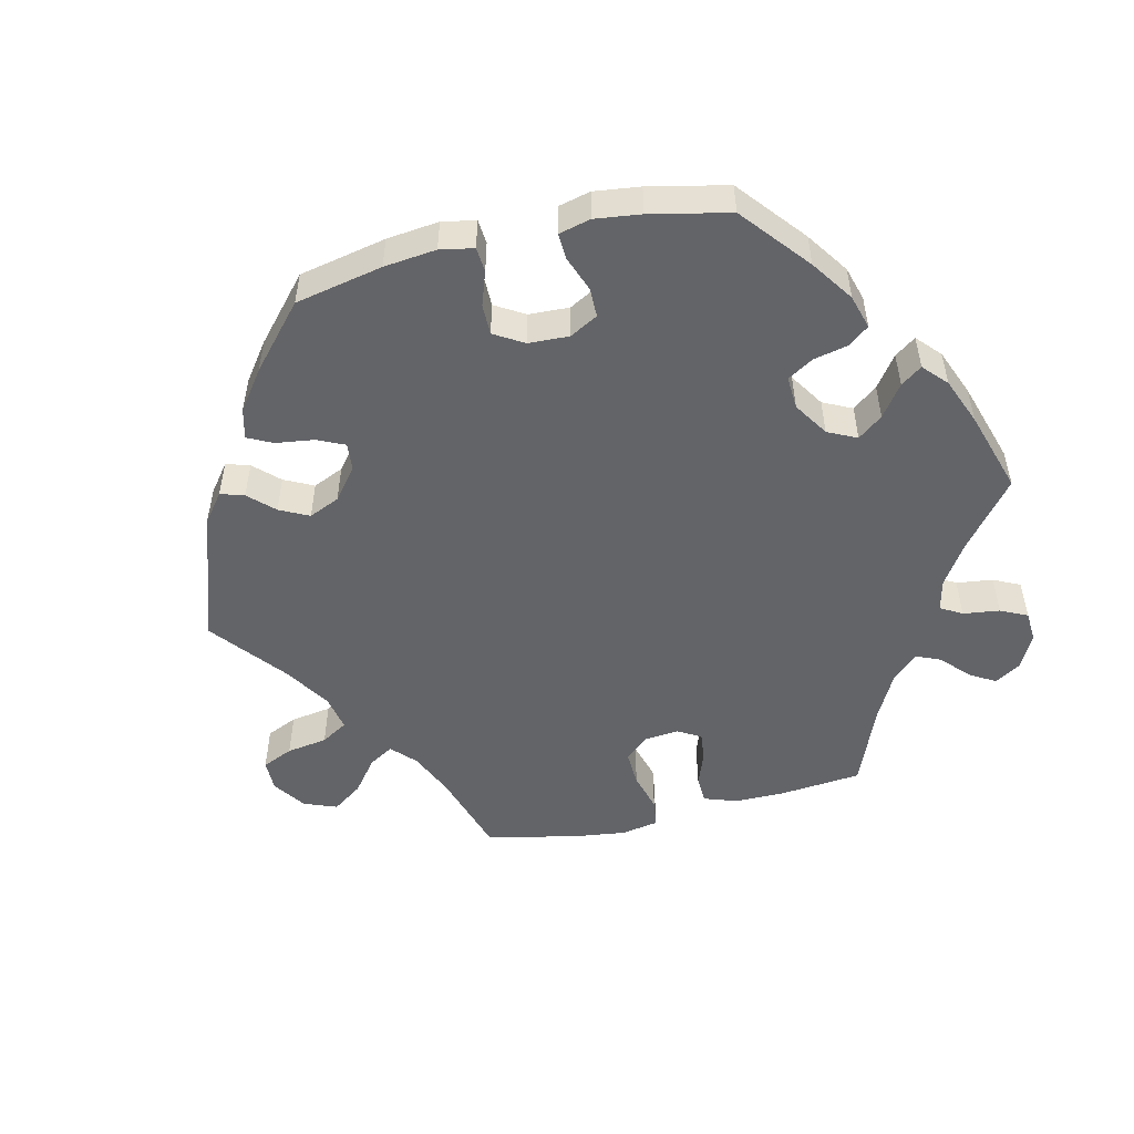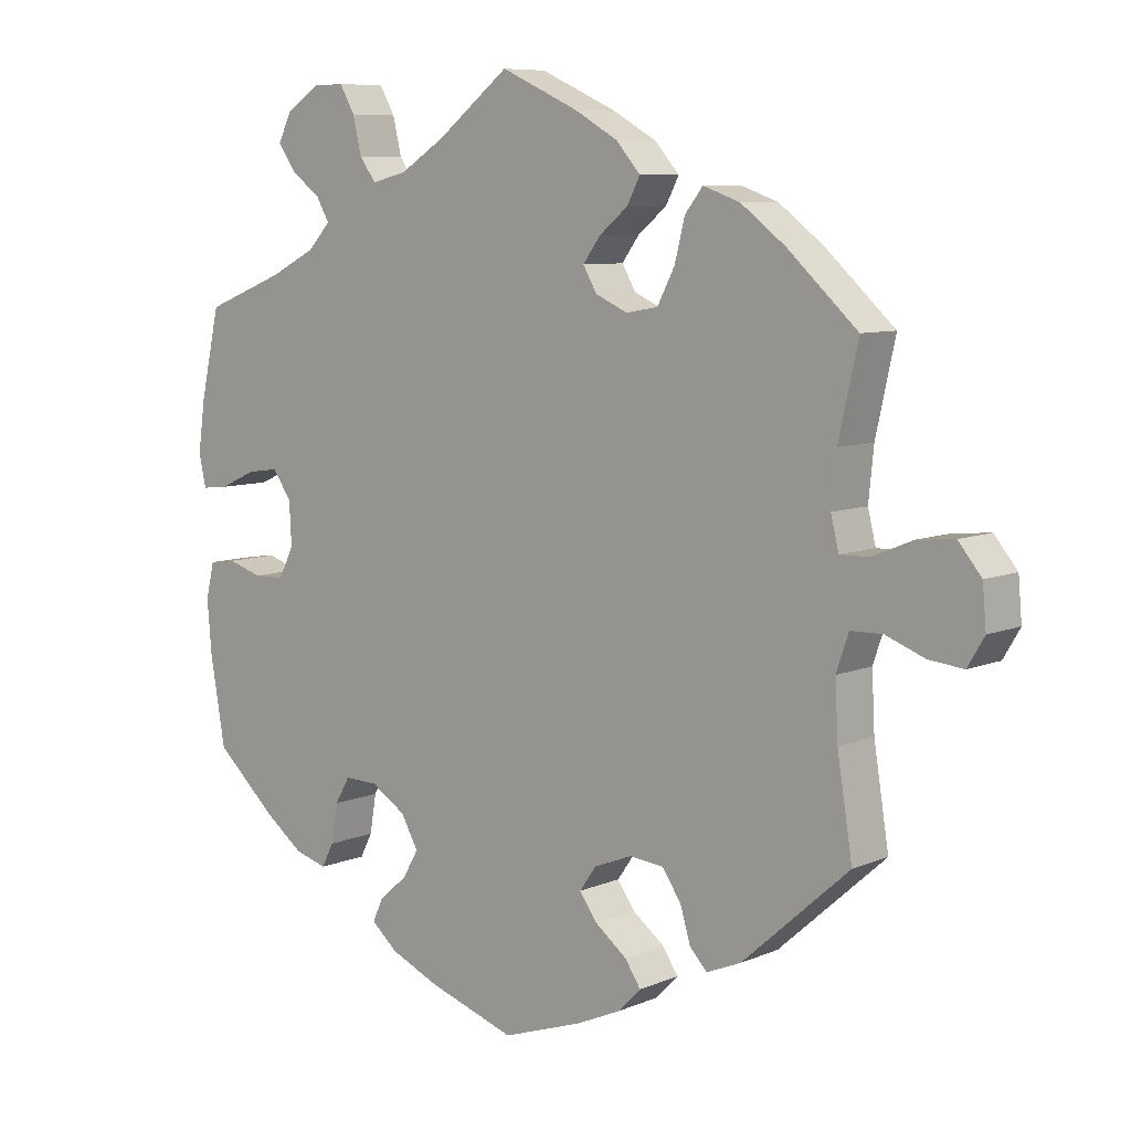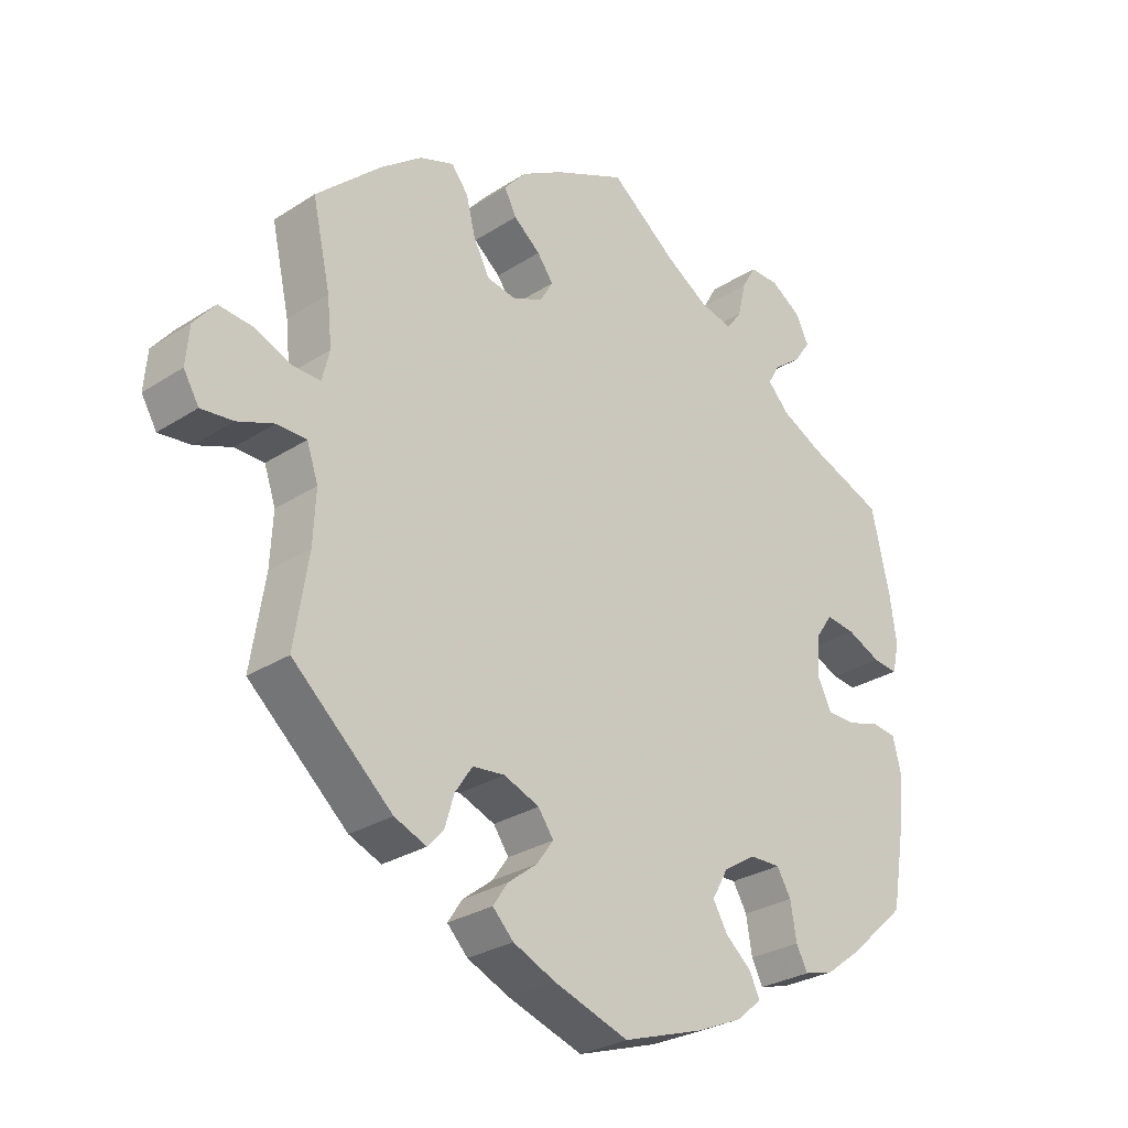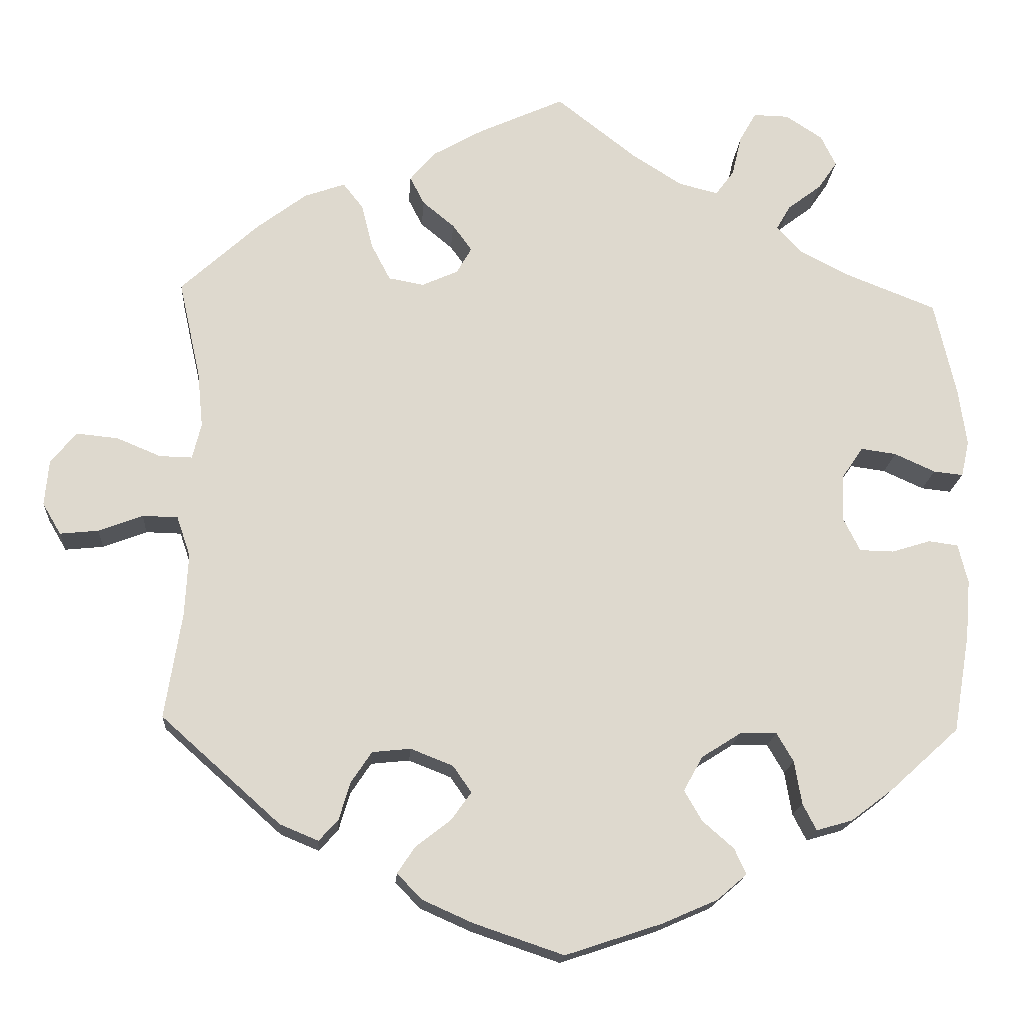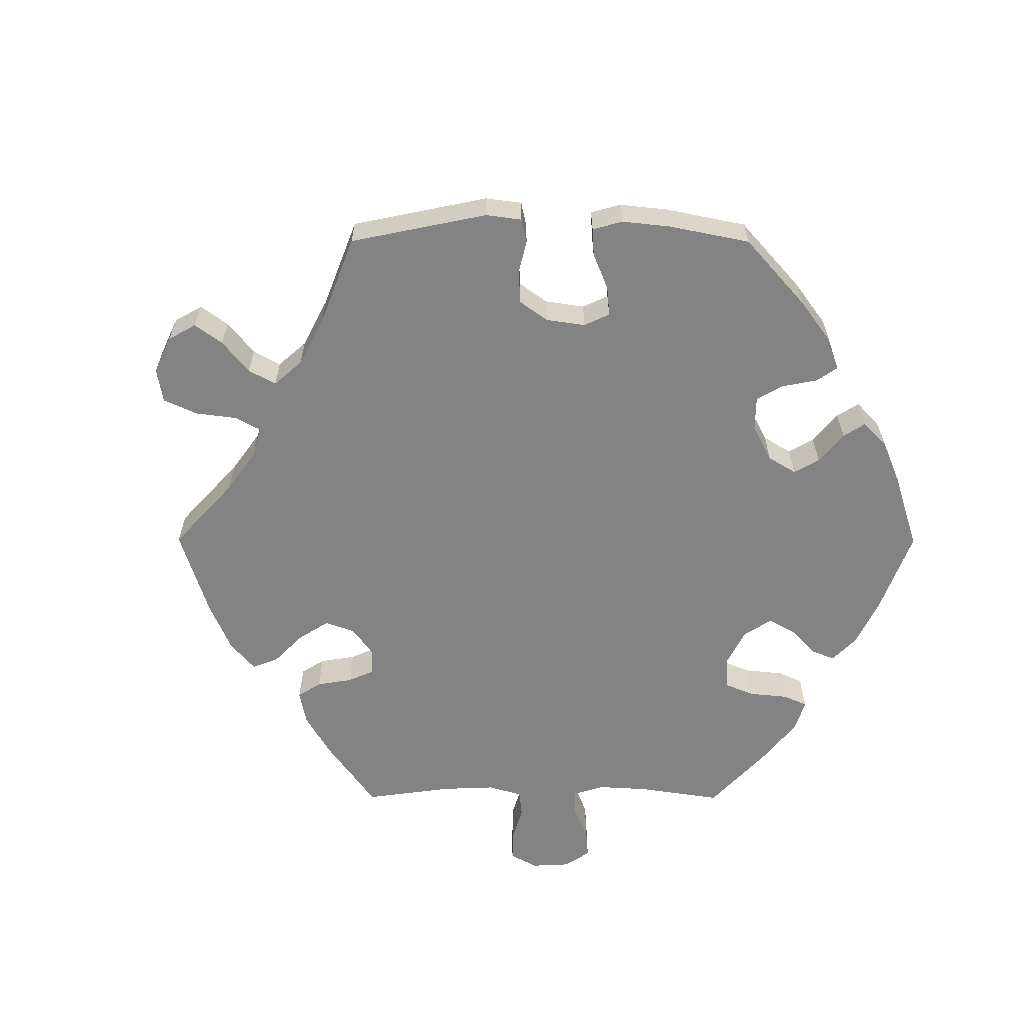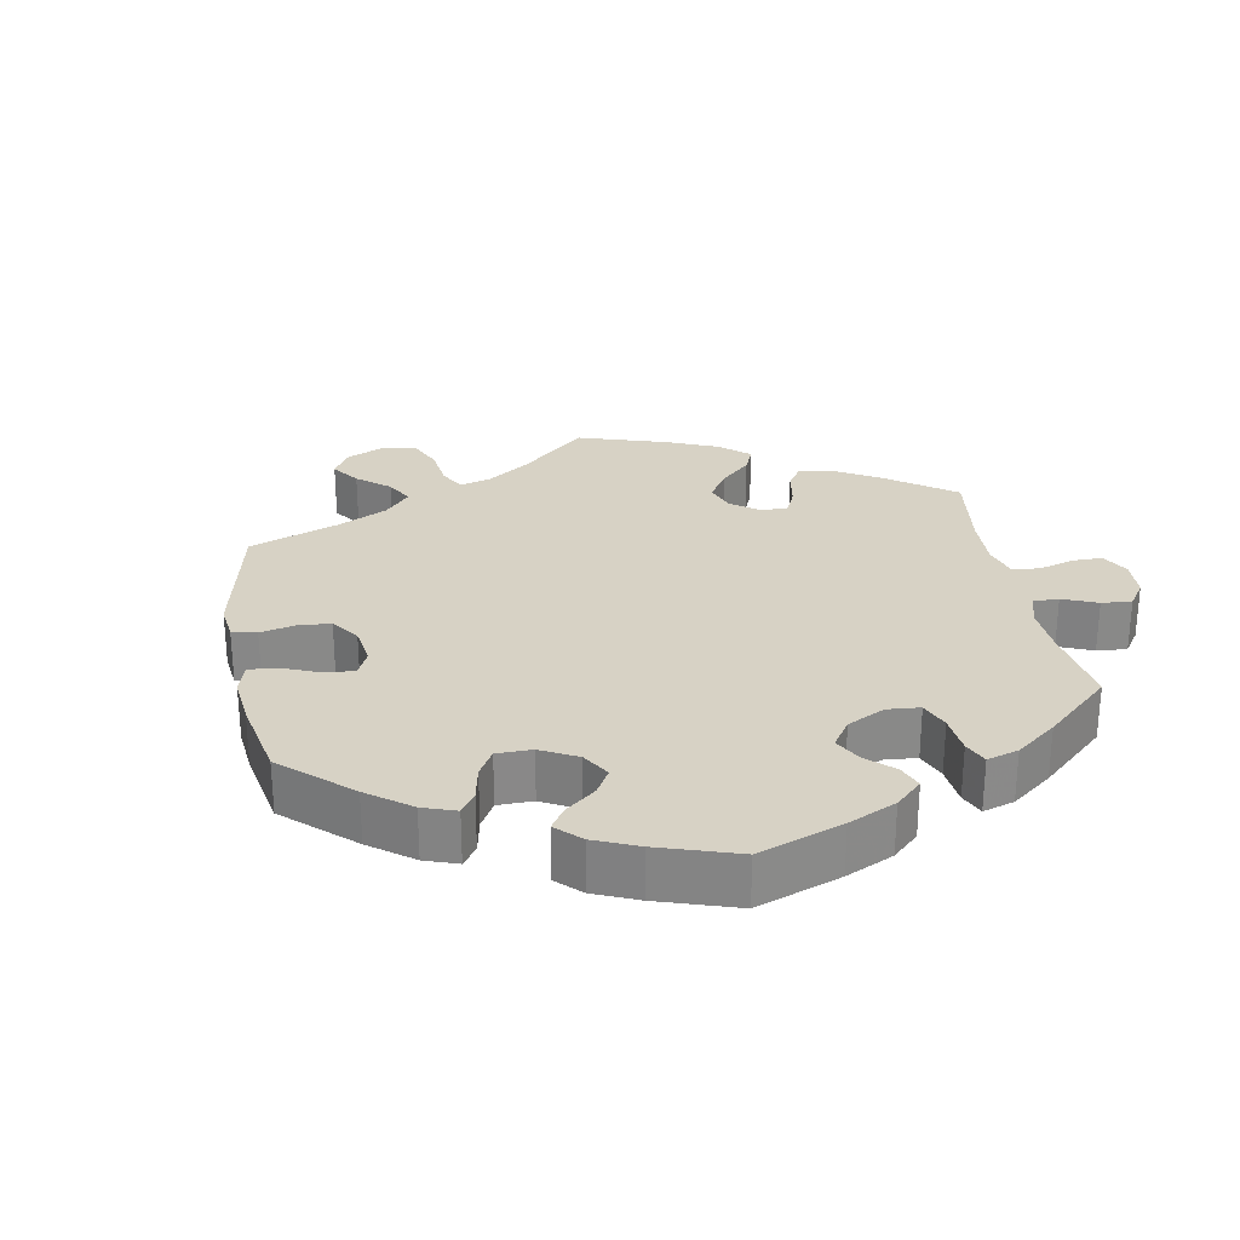
<metadata>
{"format":"obj","ext":"obj","renderer":"f3d","projection":"perspective","resolution":1024,"background":"white","views":[{"elev":-51.3,"azim":-136.8,"up":"+Y"},{"elev":7.9,"azim":40.6,"up":"+Z"},{"elev":-28.3,"azim":134.2,"up":"+Z"},{"elev":-17.8,"azim":176.0,"up":"+Z"},{"elev":-61.2,"azim":149.8,"up":"+Y"},{"elev":27.4,"azim":-130.2,"up":"+Y"}]}
</metadata>
<code>
v -0.521 0.07 -0.166
v -0.527 0.07 -0.093
v -0.515 0.07 -0.044
v -0.478 0.07 -0.039
v -0.43 0.07 -0.054
v -0.387 0.07 -0.053
v -0.366 0.07 -0.011
v -0.369 0.07 0.048
v -0.395 0.07 0.086
v -0.439 0.07 0.08
v -0.49 0.07 0.057
v -0.527 0.07 0.053
v -0.537 0.07 0.098
v -0.527 0.07 0.169
v -0.5 0.07 0.289
v -0.388 0.07 0.333
v -0.325 0.07 0.365
v -0.293 0.07 0.399
v -0.311 0.07 0.43
v -0.353 0.07 0.462
v -0.377 0.07 0.497
v -0.358 0.07 0.536
v -0.312 0.07 0.566
v -0.268 0.07 0.567
v -0.247 0.07 0.53
v -0.235 0.07 0.479
v -0.212 0.07 0.448
v -0.163 0.07 0.46
v -0.1 0.07 0.5
v 0 0.07 0.578
v 0.108 0.07 0.529
v 0.169 0.07 0.494
v 0.202 0.07 0.456
v 0.184 0.07 0.421
v 0.144 0.07 0.388
v 0.12 0.07 0.355
v 0.139 0.07 0.322
v 0.184 0.07 0.302
v 0.228 0.07 0.31
v 0.252 0.07 0.356
v 0.266 0.07 0.412
v 0.291 0.07 0.444
v 0.342 0.07 0.426
v 0.404 0.07 0.379
v 0.501 0.07 0.29
v 0.474 0.07 0.168
v 0.467 0.07 0.098
v 0.478 0.07 0.053
v 0.519 0.07 0.054
v 0.574 0.07 0.077
v 0.626 0.07 0.082
v 0.658 0.07 0.043
v 0.663 0.07 -0.014
v 0.64 0.07 -0.053
v 0.592 0.07 -0.048
v 0.537 0.07 -0.027
v 0.493 0.07 -0.028
v 0.476 0.07 -0.078
v 0.48 0.07 -0.156
v 0.501 0.07 -0.288
v 0.352 0.07 -0.421
v 0.304 0.07 -0.441
v 0.28 0.07 -0.415
v 0.266 0.07 -0.368
v 0.24 0.07 -0.329
v 0.192 0.07 -0.324
v 0.139 0.07 -0.345
v 0.116 0.07 -0.378
v 0.141 0.07 -0.413
v 0.185 0.07 -0.447
v 0.207 0.07 -0.48
v 0.176 0.07 -0.512
v 0.113 0.07 -0.54
v 0.001 0.07 -0.578
v -0.12 0.07 -0.538
v -0.189 0.07 -0.508
v -0.226 0.07 -0.476
v -0.211 0.07 -0.444
v -0.172 0.07 -0.41
v -0.15 0.07 -0.372
v -0.174 0.07 -0.329
v -0.223 0.07 -0.298
v -0.269 0.07 -0.297
v -0.29 0.07 -0.333
v -0.299 0.07 -0.387
v -0.316 0.07 -0.42
v -0.361 0.07 -0.407
v -0.414 0.07 -0.367
v -0.5 0.07 -0.289
v -0.521 0 -0.166
v -0.527 0 -0.093
v -0.515 0 -0.044
v -0.478 0 -0.039
v -0.43 0 -0.054
v -0.387 0 -0.053
v -0.366 0 -0.011
v -0.369 0 0.048
v -0.395 0 0.086
v -0.439 0 0.08
v -0.49 0 0.057
v -0.527 0 0.053
v -0.537 0 0.098
v -0.527 0 0.169
v -0.5 0 0.289
v -0.388 0 0.333
v -0.325 0 0.365
v -0.293 0 0.399
v -0.311 0 0.43
v -0.353 0 0.462
v -0.377 0 0.497
v -0.358 0 0.536
v -0.312 0 0.566
v -0.268 0 0.567
v -0.247 0 0.53
v -0.235 0 0.479
v -0.212 0 0.448
v -0.163 0 0.46
v -0.1 0 0.5
v 0 0 0.578
v 0.108 0 0.529
v 0.169 0 0.494
v 0.202 0 0.456
v 0.184 0 0.421
v 0.144 0 0.388
v 0.12 0 0.355
v 0.139 0 0.322
v 0.184 0 0.302
v 0.228 0 0.31
v 0.252 0 0.356
v 0.266 0 0.412
v 0.291 0 0.444
v 0.342 0 0.426
v 0.404 0 0.379
v 0.501 0 0.29
v 0.474 0 0.168
v 0.467 0 0.098
v 0.478 0 0.053
v 0.519 0 0.054
v 0.574 0 0.077
v 0.626 0 0.082
v 0.658 0 0.043
v 0.663 0 -0.014
v 0.64 0 -0.053
v 0.592 0 -0.048
v 0.537 0 -0.027
v 0.493 0 -0.028
v 0.476 0 -0.078
v 0.48 0 -0.156
v 0.501 0 -0.288
v 0.352 0 -0.421
v 0.304 0 -0.441
v 0.28 0 -0.415
v 0.266 0 -0.368
v 0.24 0 -0.329
v 0.192 0 -0.324
v 0.139 0 -0.345
v 0.116 0 -0.378
v 0.141 0 -0.413
v 0.185 0 -0.447
v 0.207 0 -0.48
v 0.176 0 -0.512
v 0.113 0 -0.54
v 0.001 0 -0.578
v -0.12 0 -0.538
v -0.189 0 -0.508
v -0.226 0 -0.476
v -0.211 0 -0.444
v -0.172 0 -0.41
v -0.15 0 -0.372
v -0.174 0 -0.329
v -0.223 0 -0.298
v -0.269 0 -0.297
v -0.29 0 -0.333
v -0.299 0 -0.387
v -0.316 0 -0.42
v -0.361 0 -0.407
v -0.414 0 -0.367
v -0.5 0 -0.289
f 84 85 86 87
f 83 84 87 88
f 76 77 78 79
f 76 79 80
f 75 76 80
f 74 75 80
f 73 74 80 81
f 69 70 71 72
f 68 69 72 73
f 61 62 63 64
f 59 60 61 64
f 58 59 64 65
f 57 58 65 66
f 53 54 55 56
f 53 56 57
f 52 53 57
f 49 50 51 52
f 48 49 52 57
f 47 48 57 66
f 43 44 45 46
f 40 41 42 43
f 39 40 43 46
f 38 39 46 47
f 32 33 34 35
f 32 35 36
f 29 30 31 32
f 28 29 32 36
f 27 28 36 37
f 23 24 25 26
f 23 26 27
f 22 23 27
f 19 20 21 22
f 18 19 22 27
f 17 18 27 37
f 13 14 15 16
f 10 11 12 13
f 9 10 13 16
f 8 9 16 17
f 2 3 4 5
f 2 5 6
f 1 2 6
f 83 88 89 1
f 68 73 81
f 67 68 81 82
f 66 67 82
f 47 66 82
f 7 8 17 37
f 6 7 37 38
f 38 47 82 83
f 1 6 38 83
f 176 175 174 173
f 177 176 173 172
f 168 167 166 165
f 169 168 165
f 169 165 164
f 169 164 163
f 170 169 163 162
f 161 160 159 158
f 162 161 158 157
f 153 152 151 150
f 153 150 149 148
f 154 153 148 147
f 155 154 147 146
f 145 144 143 142
f 146 145 142
f 146 142 141
f 141 140 139 138
f 146 141 138 137
f 155 146 137 136
f 135 134 133 132
f 132 131 130 129
f 135 132 129 128
f 136 135 128 127
f 124 123 122 121
f 125 124 121
f 121 120 119 118
f 125 121 118 117
f 126 125 117 116
f 115 114 113 112
f 116 115 112
f 116 112 111
f 111 110 109 108
f 116 111 108 107
f 126 116 107 106
f 105 104 103 102
f 102 101 100 99
f 105 102 99 98
f 106 105 98 97
f 94 93 92 91
f 95 94 91
f 95 91 90
f 90 178 177 172
f 170 162 157
f 171 170 157 156
f 171 156 155
f 171 155 136
f 126 106 97 96
f 127 126 96 95
f 172 171 136 127
f 172 127 95 90
f 1 90 91 2
f 2 91 92 3
f 3 92 93 4
f 4 93 94 5
f 5 94 95 6
f 6 95 96 7
f 7 96 97 8
f 8 97 98 9
f 9 98 99 10
f 10 99 100 11
f 11 100 101 12
f 12 101 102 13
f 13 102 103 14
f 14 103 104 15
f 15 104 105 16
f 16 105 106 17
f 17 106 107 18
f 18 107 108 19
f 19 108 109 20
f 20 109 110 21
f 21 110 111 22
f 22 111 112 23
f 23 112 113 24
f 24 113 114 25
f 25 114 115 26
f 26 115 116 27
f 27 116 117 28
f 28 117 118 29
f 29 118 119 30
f 30 119 120 31
f 31 120 121 32
f 32 121 122 33
f 33 122 123 34
f 34 123 124 35
f 35 124 125 36
f 36 125 126 37
f 37 126 127 38
f 38 127 128 39
f 39 128 129 40
f 40 129 130 41
f 41 130 131 42
f 42 131 132 43
f 43 132 133 44
f 44 133 134 45
f 45 134 135 46
f 46 135 136 47
f 47 136 137 48
f 48 137 138 49
f 49 138 139 50
f 50 139 140 51
f 51 140 141 52
f 52 141 142 53
f 53 142 143 54
f 54 143 144 55
f 55 144 145 56
f 56 145 146 57
f 57 146 147 58
f 58 147 148 59
f 59 148 149 60
f 60 149 150 61
f 61 150 151 62
f 62 151 152 63
f 63 152 153 64
f 64 153 154 65
f 65 154 155 66
f 66 155 156 67
f 67 156 157 68
f 68 157 158 69
f 69 158 159 70
f 70 159 160 71
f 71 160 161 72
f 72 161 162 73
f 73 162 163 74
f 74 163 164 75
f 75 164 165 76
f 76 165 166 77
f 77 166 167 78
f 78 167 168 79
f 79 168 169 80
f 80 169 170 81
f 81 170 171 82
f 82 171 172 83
f 83 172 173 84
f 84 173 174 85
f 85 174 175 86
f 86 175 176 87
f 87 176 177 88
f 88 177 178 89
f 89 178 90 1

</code>
